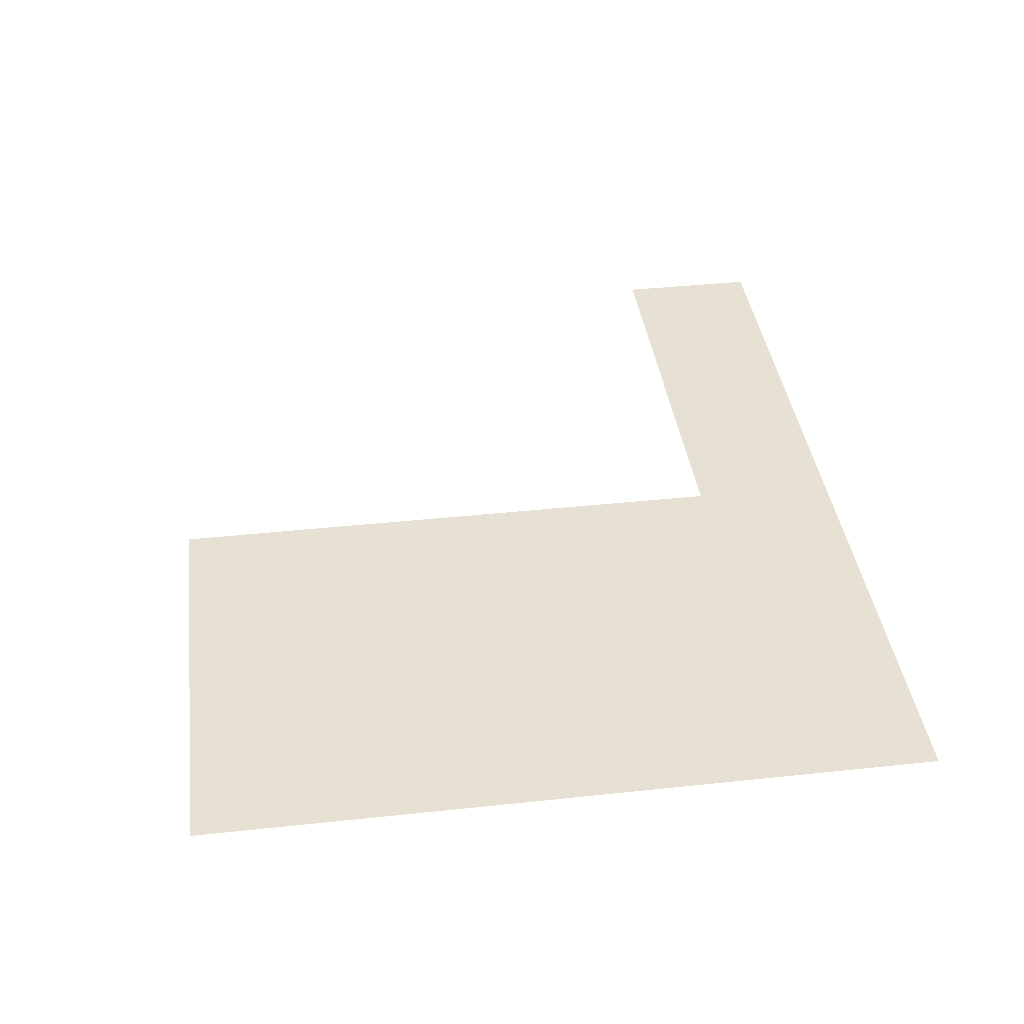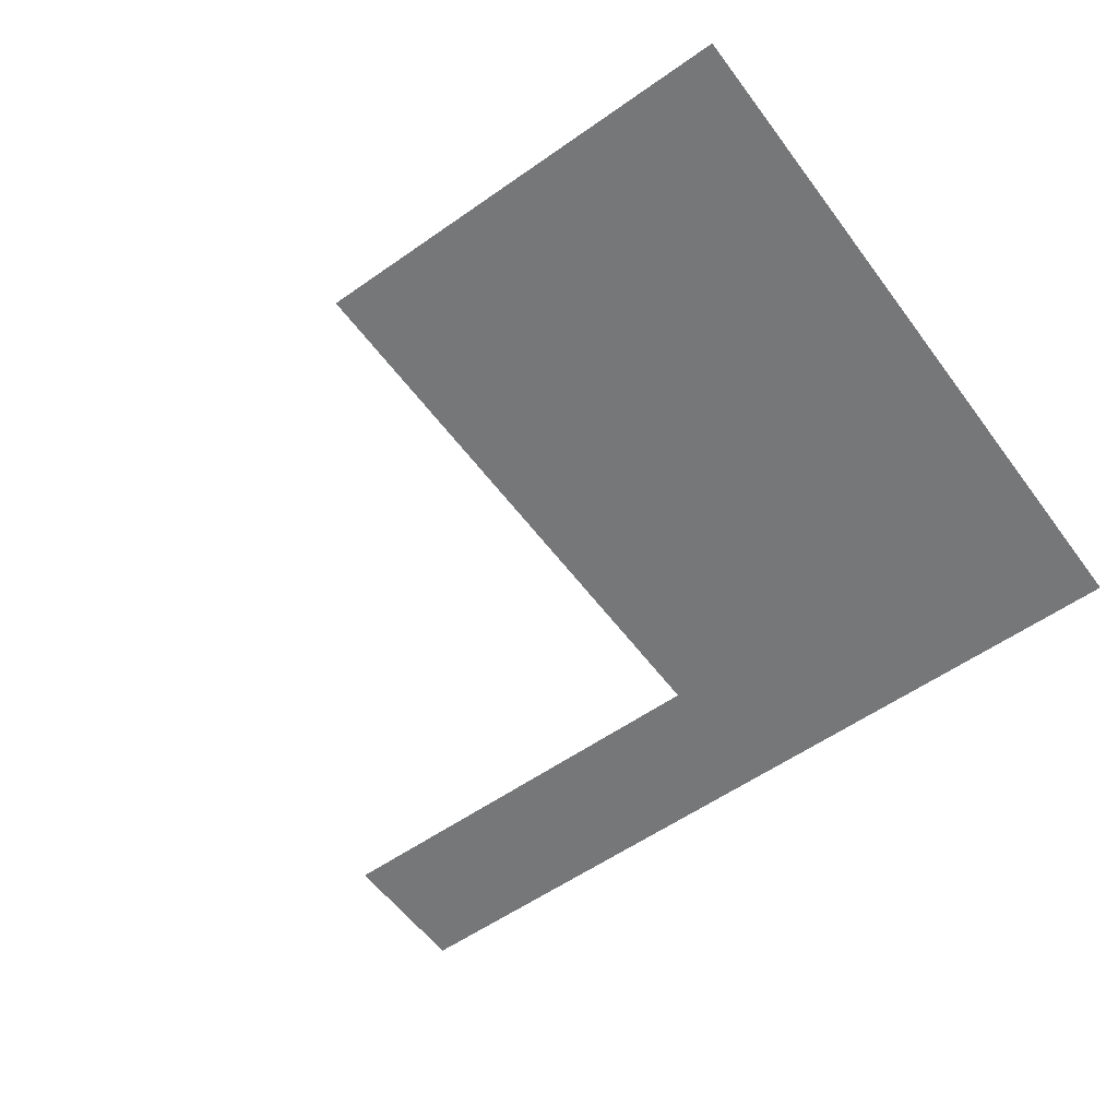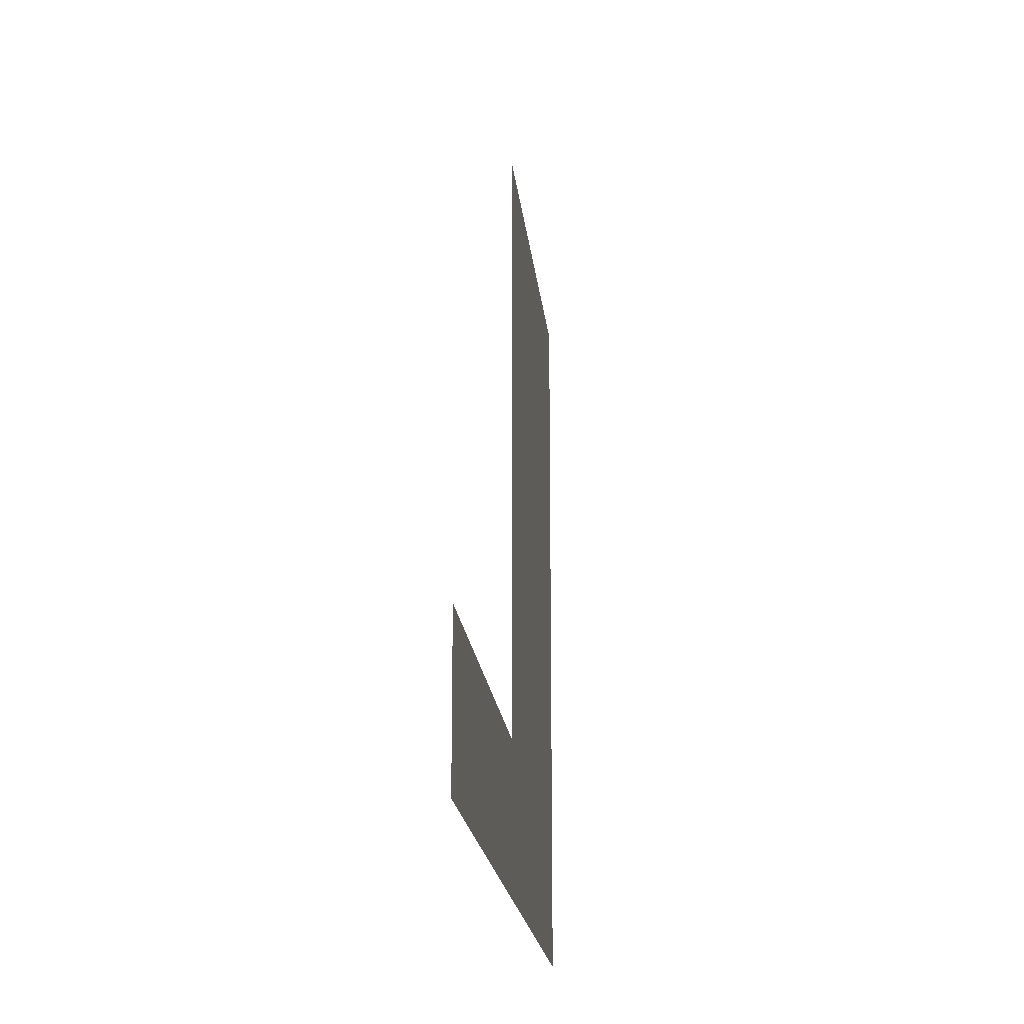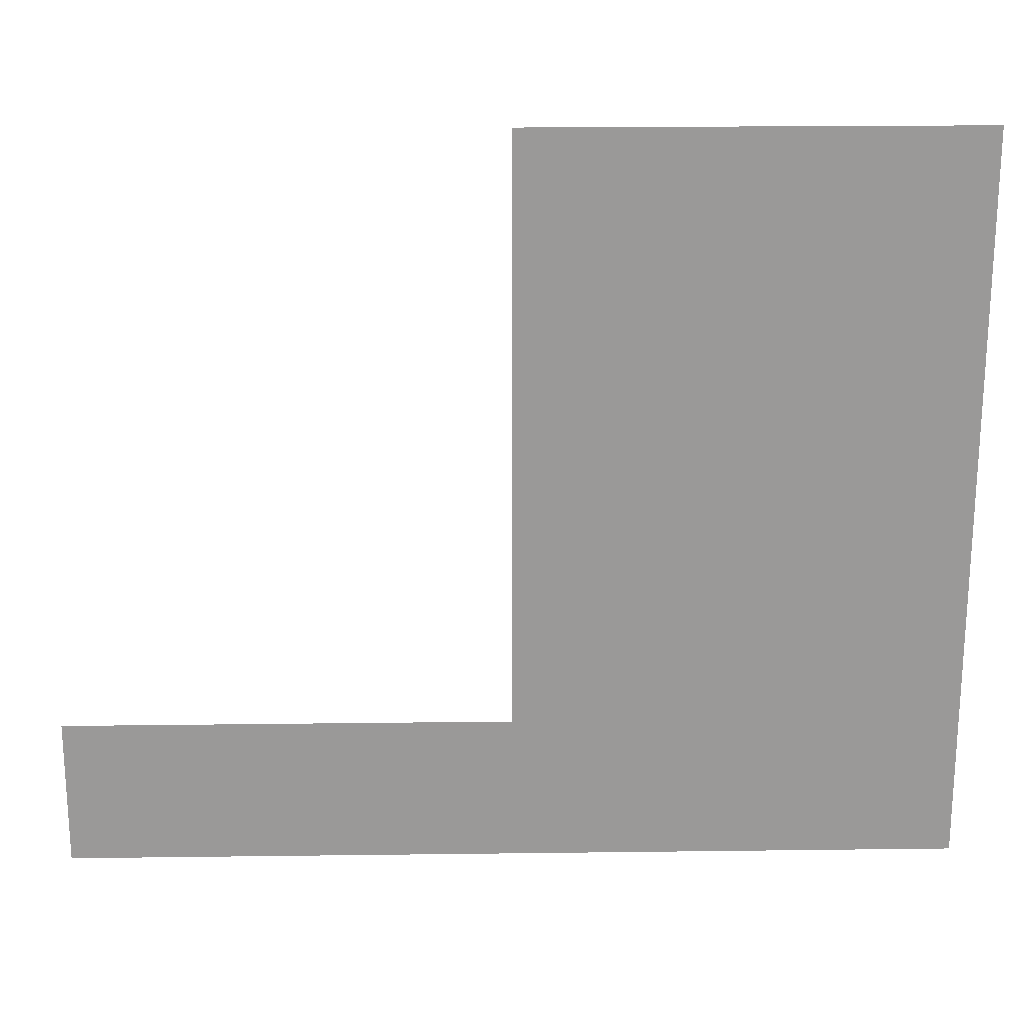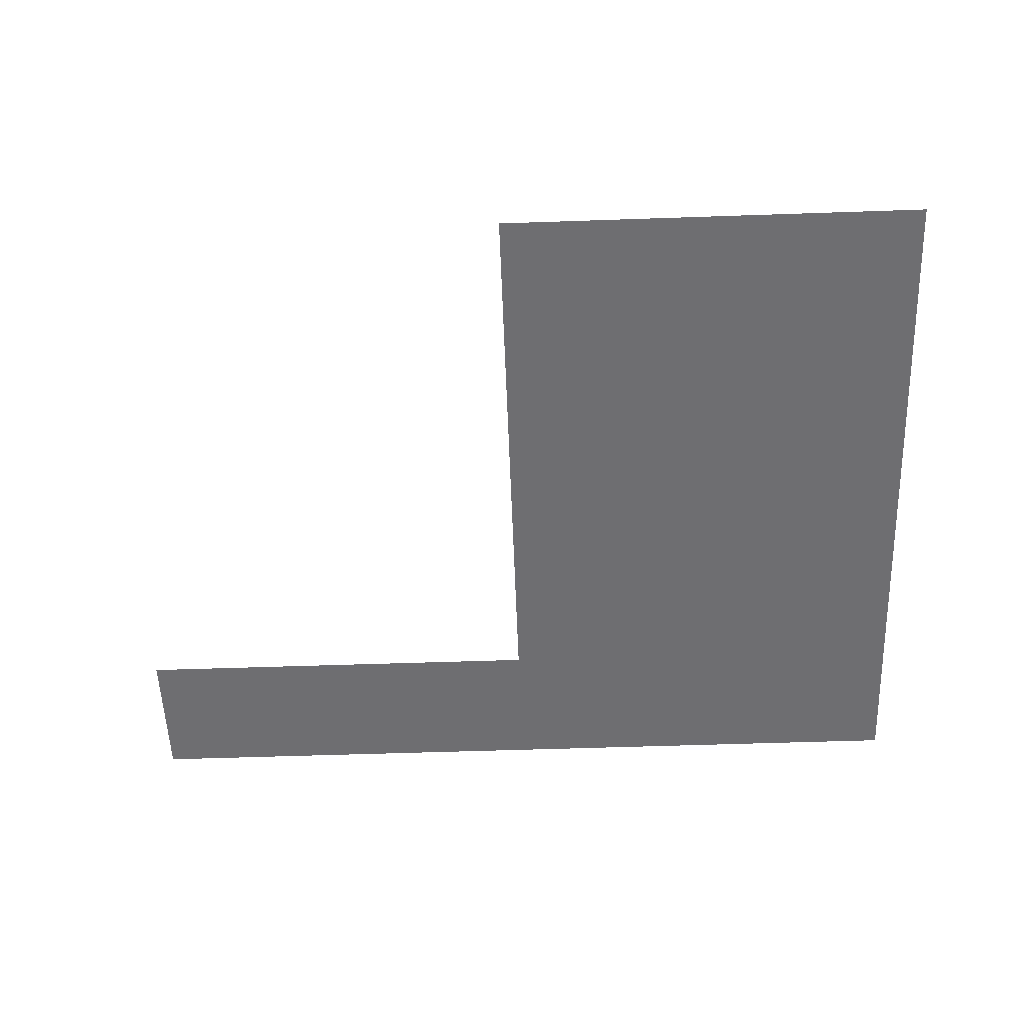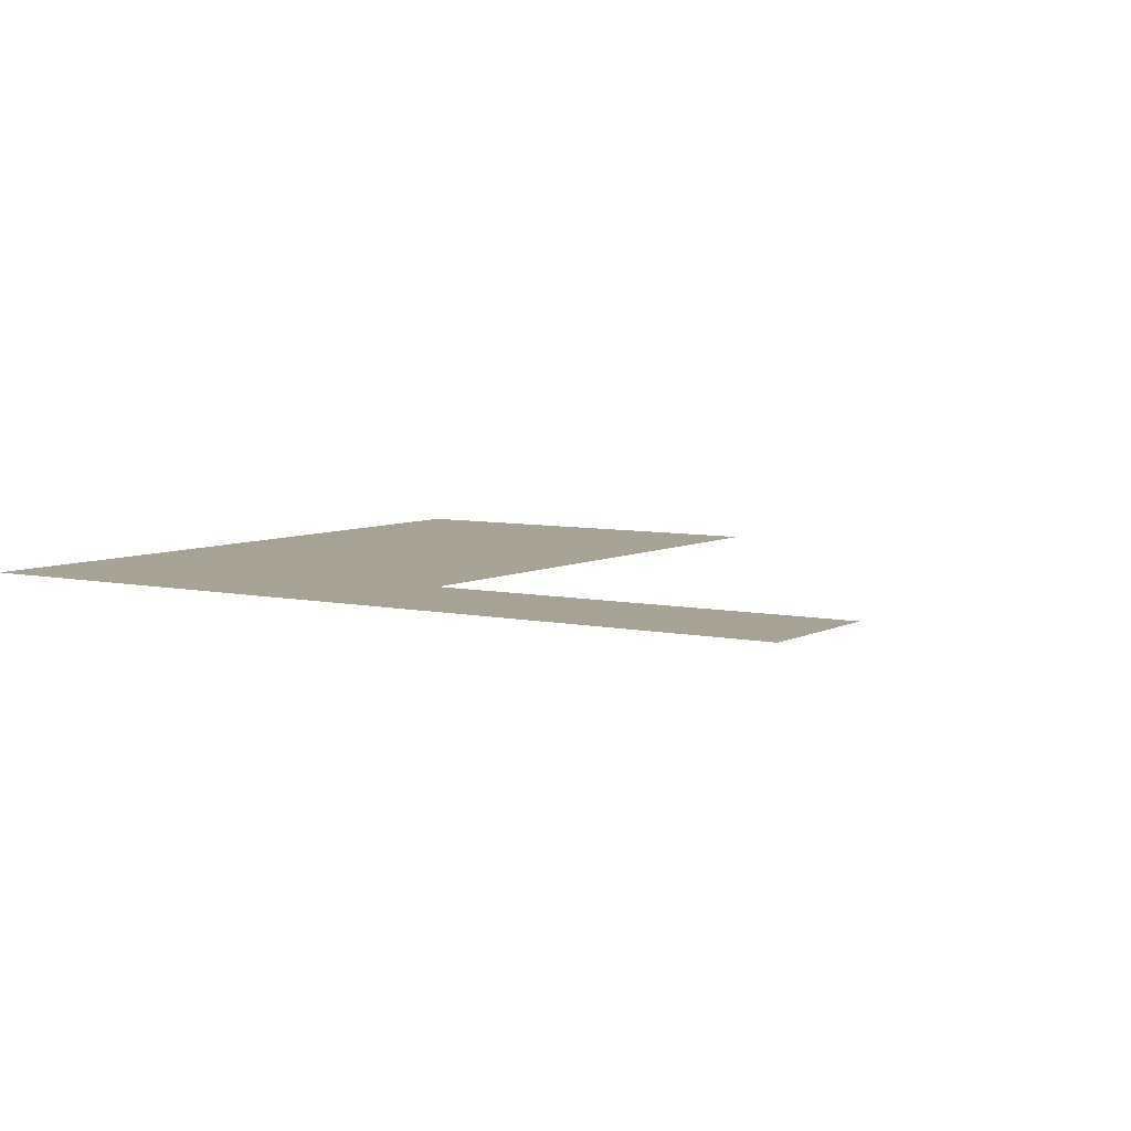
<metadata>
{"format":"obj","ext":"obj","renderer":"f3d","projection":"perspective","resolution":1024,"background":"white","views":[{"elev":39.4,"azim":-97.6,"up":"+Z"},{"elev":-57.0,"azim":-143.8,"up":"+Z"},{"elev":-18.8,"azim":95.7,"up":"+Y"},{"elev":21.0,"azim":178.7,"up":"+Y"},{"elev":-54.4,"azim":-177.9,"up":"+Z"},{"elev":6.3,"azim":33.4,"up":"+Z"}]}
</metadata>
<code>
v -128 -48 0
v -144 -48 0
v -144 -32 0
v -128 -32 0
v -112 -48 0
v -128 -48 0
v -128 -32 0
v -112 -32 0
v -96 -48 0
v -112 -48 0
v -112 -32 0
v -96 -32 0
v -128 -64 0
v -144 -64 0
v -144 -48 0
v -128 -48 0
v -112 -64 0
v -128 -64 0
v -128 -48 0
v -112 -48 0
v -96 -64 0
v -112 -64 0
v -112 -48 0
v -96 -48 0
v -128 -80 0
v -144 -80 0
v -144 -64 0
v -128 -64 0
v -112 -80 0
v -128 -80 0
v -128 -64 0
v -112 -64 0
v -96 -80 0
v -112 -80 0
v -112 -64 0
v -96 -64 0
v -128 -96 0
v -144 -96 0
v -144 -80 0
v -128 -80 0
v -112 -96 0
v -128 -96 0
v -128 -80 0
v -112 -80 0
v -96 -96 0
v -112 -96 0
v -112 -80 0
v -96 -80 0
v -128 -112 0
v -144 -112 0
v -144 -96 0
v -128 -96 0
v -112 -112 0
v -128 -112 0
v -128 -96 0
v -112 -96 0
v -96 -112 0
v -112 -112 0
v -112 -96 0
v -96 -96 0
v -80 -112 0
v -96 -112 0
v -96 -96 0
v -80 -96 0
v -64 -112 0
v -80 -112 0
v -80 -96 0
v -64 -96 0
v -48 -112 0
v -64 -112 0
v -64 -96 0
v -48 -96 0
g lumberjack_house_mesh_0002
f 1 2 3 4
f 5 6 7 8
f 9 10 11 12
f 13 14 15 16
f 17 18 19 20
f 21 22 23 24
f 25 26 27 28
f 29 30 31 32
f 33 34 35 36
f 37 38 39 40
f 41 42 43 44
f 45 46 47 48
f 49 50 51 52
f 53 54 55 56
f 57 58 59 60
f 61 62 63 64
f 65 66 67 68
f 69 70 71 72

</code>
